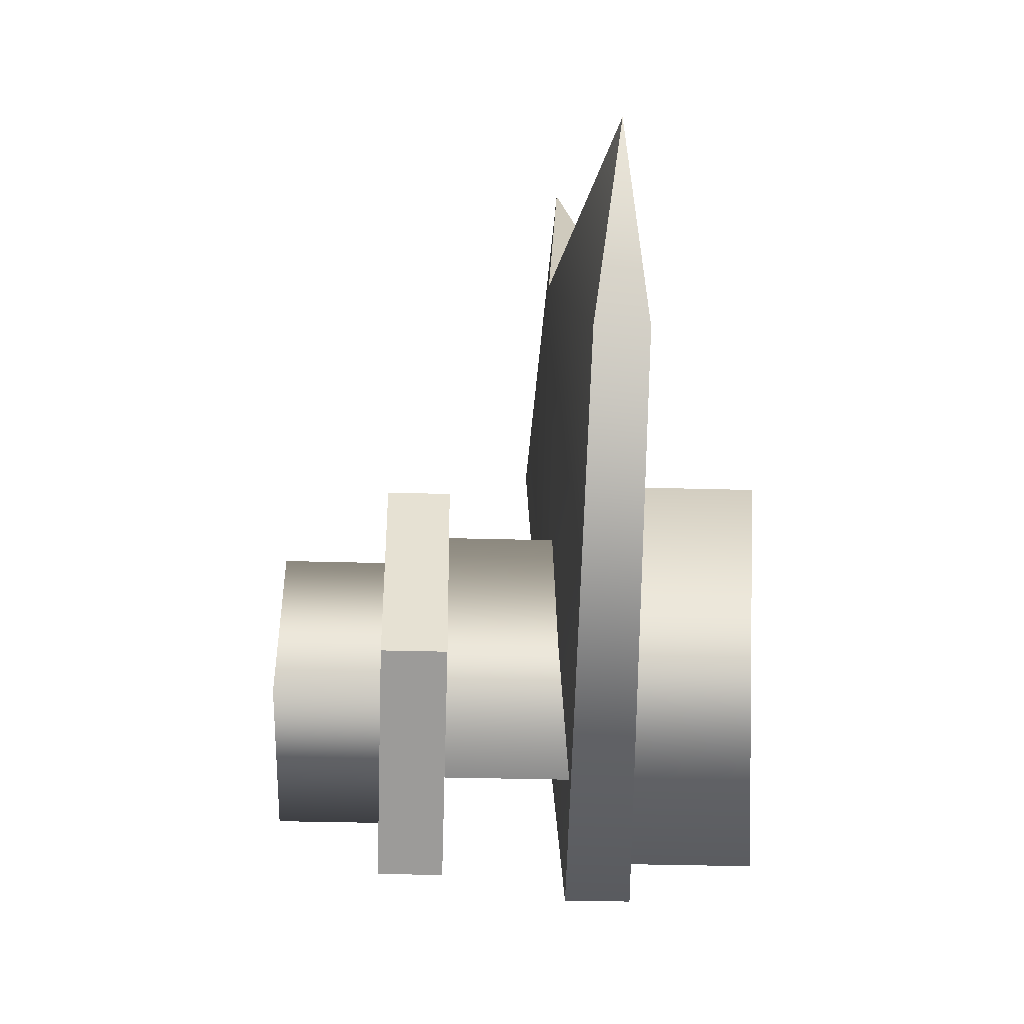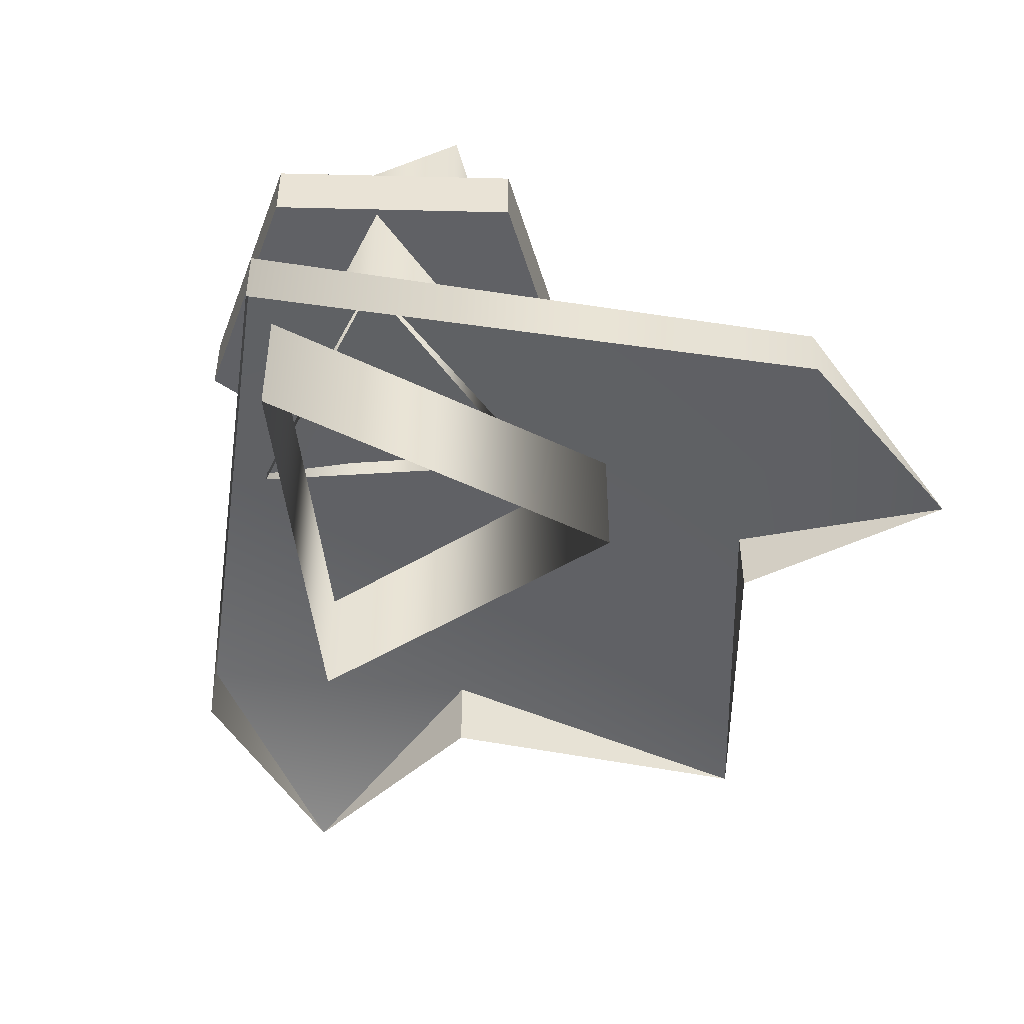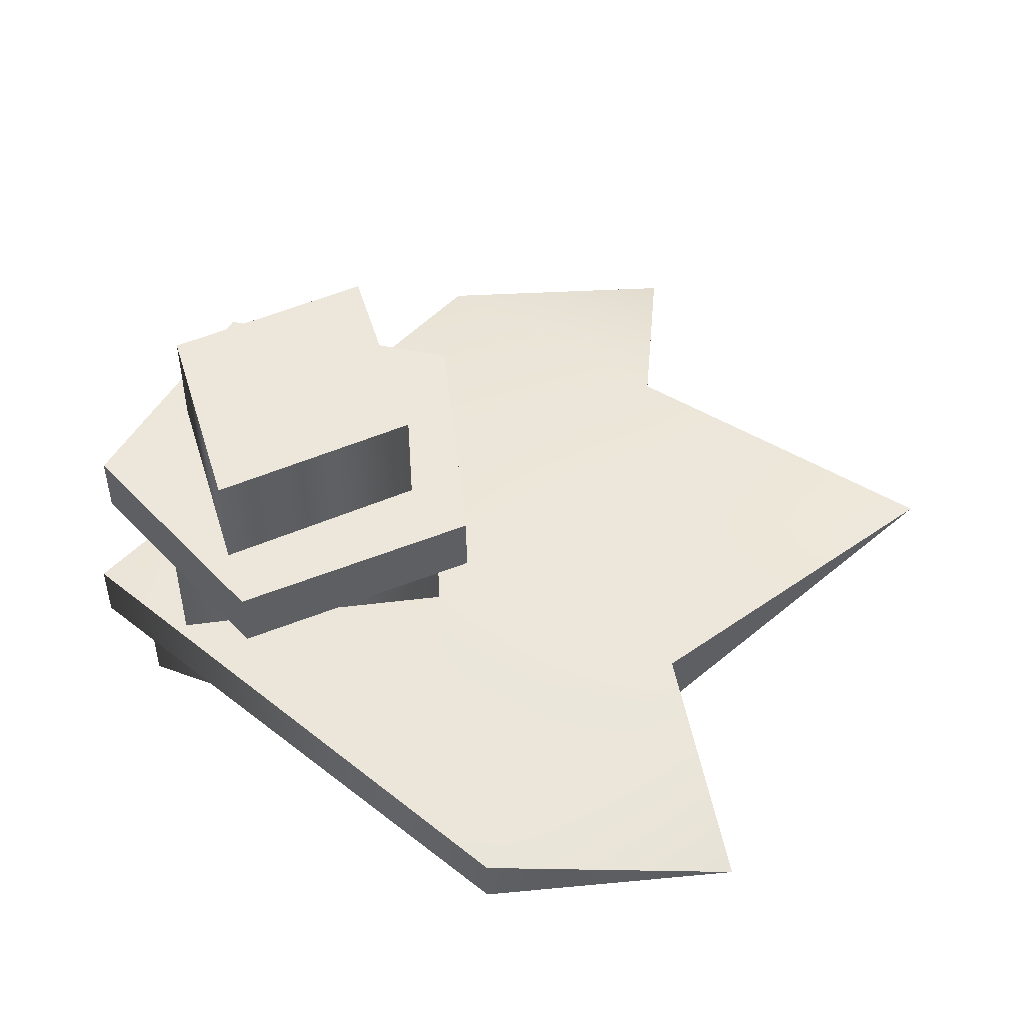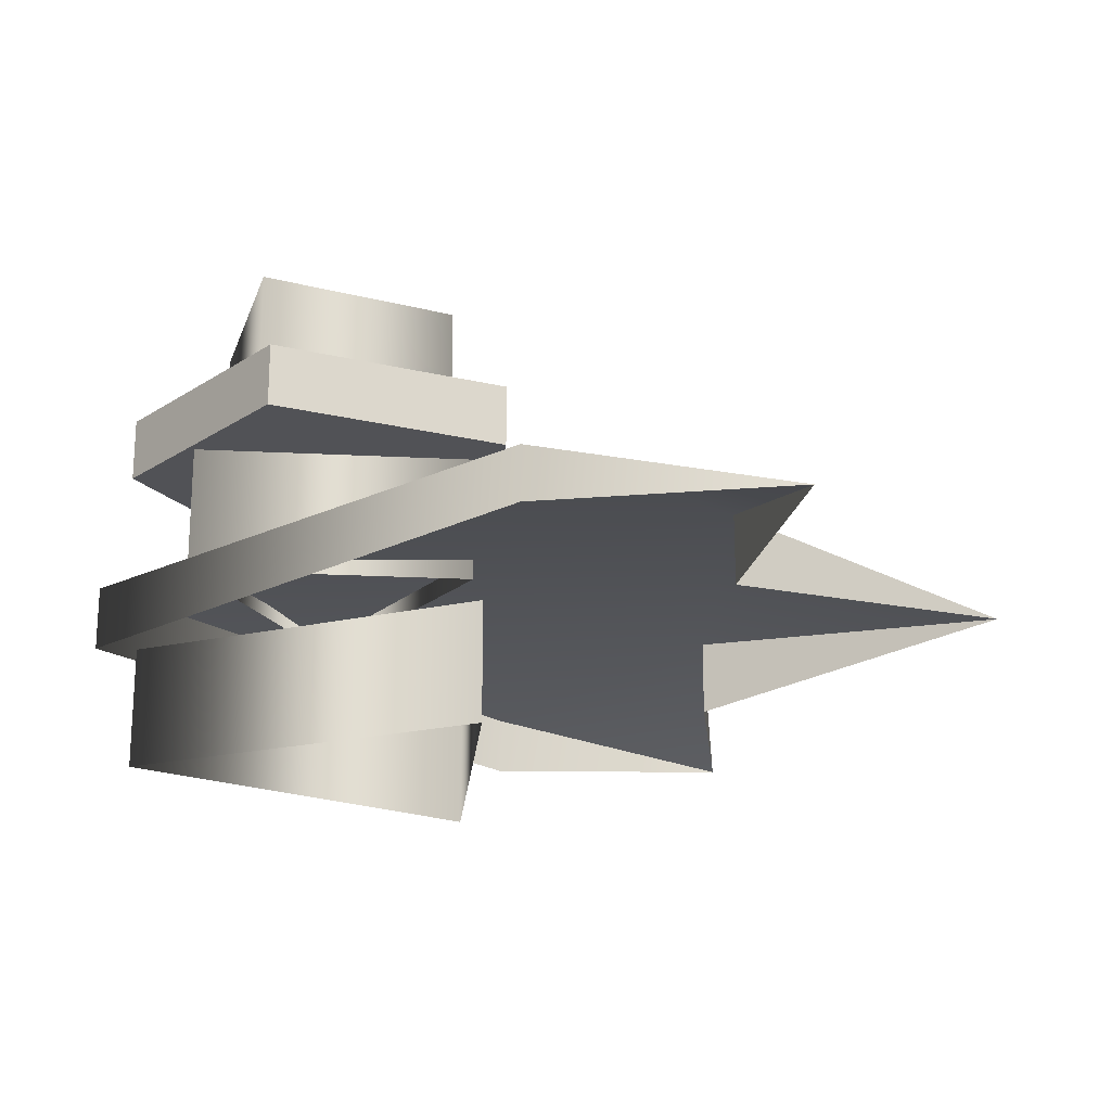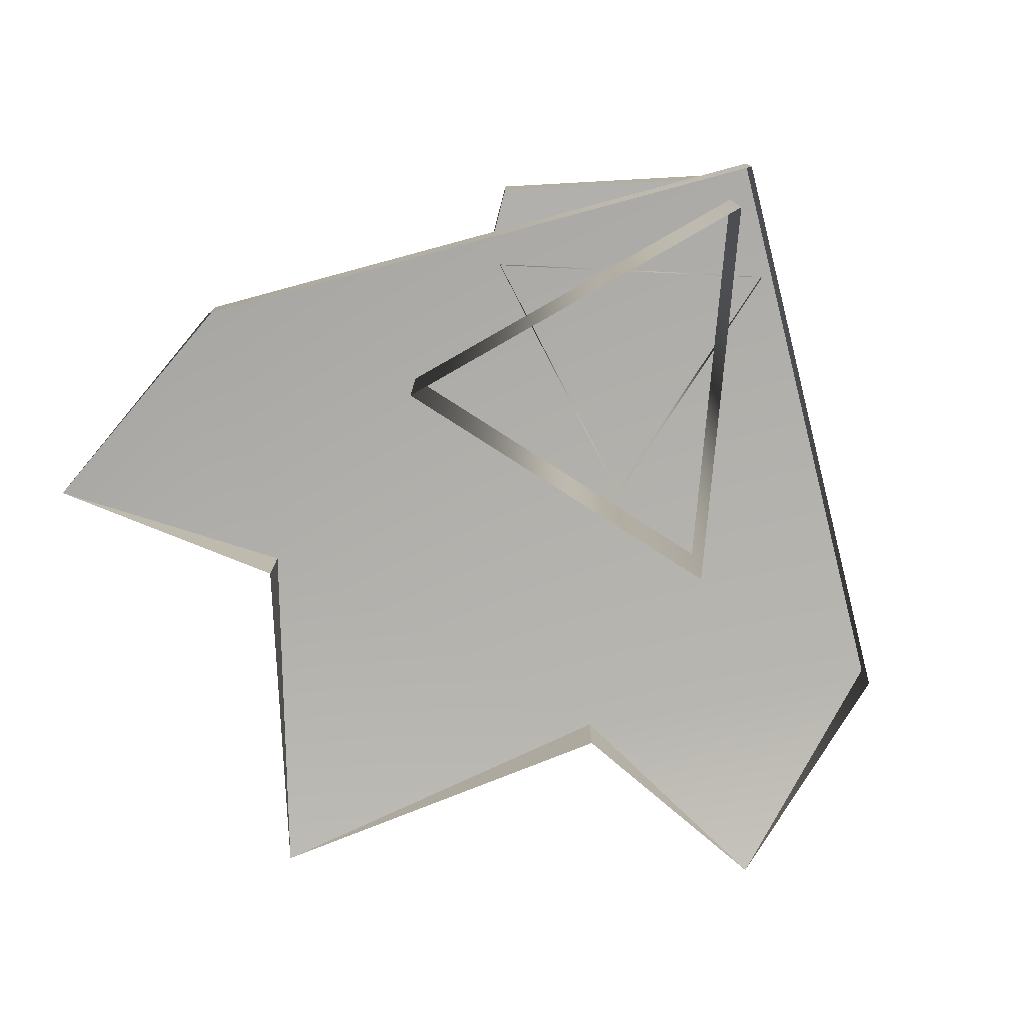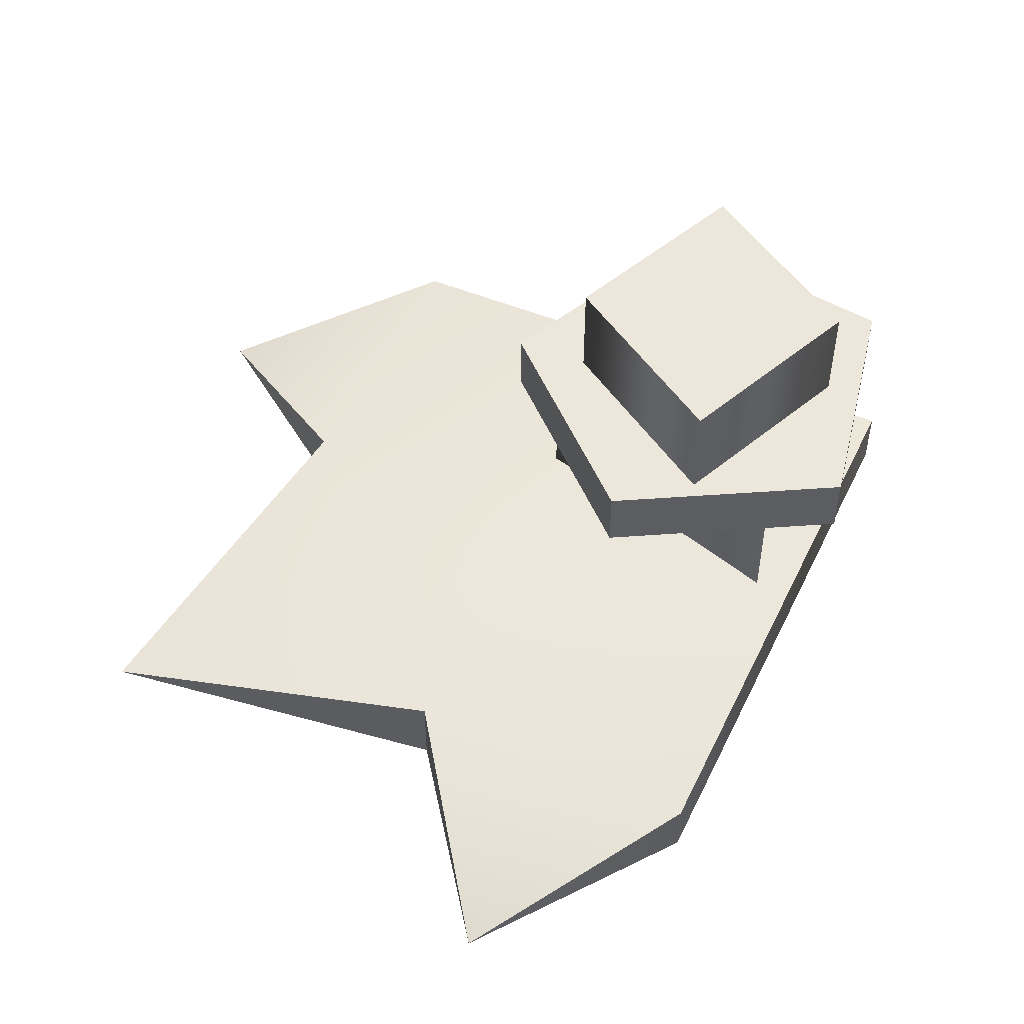
<metadata>
{"format":"obj","ext":"obj","renderer":"f3d","projection":"perspective","resolution":1024,"background":"white","views":[{"elev":-34.1,"azim":-92.2,"up":"+Z"},{"elev":-48.7,"azim":-145.9,"up":"+Y"},{"elev":51.0,"azim":-95.9,"up":"+Y"},{"elev":-21.3,"azim":-95.3,"up":"+Y"},{"elev":-78.8,"azim":147.3,"up":"+Y"},{"elev":52.3,"azim":67.4,"up":"+Y"}]}
</metadata>
<code>
g Plant_Small_B_Pink_LOD
v -0.09076 0.06021 0.1703
v -0.1913 0.06434 0.185
v -0.09078 0.0919 0.1702
v -0.000405 0.08183 0.3076
v 0.08539 0.09503 0.1829
v 0.08546 0.0605 0.1829
v -0.000405 0.08183 0.3076
v -0.09076 0.06021 0.1703
v -0.09078 0.0919 0.1702
v 0.08539 0.09503 0.1829
v 0.1895 0.061 0.2029
v 0.08546 0.0605 0.1829
v -0.03673 0.1367 0.06249
v -0.03673 0.07925 -0.06249
v -0.03673 0.1367 -0.06249
v -0.03673 0.07925 0.06249
v 0.07151 0.1367 -1.863e-08
v 0.07151 0.07925 -2.235e-08
v -0.03673 0.1367 -0.06249
v -0.03673 0.07925 -0.06249
v 0.05334 0.1367 0.07435
v 0.08705 0.165 -0.02849
v 0.08705 0.1367 -0.02849
v 0.05334 0.165 0.07435
v -0.05437 0.1367 0.07528
v 0.05334 0.165 0.07435
v 0.05334 0.1367 0.07435
v -0.05437 0.1651 0.07528
v -0.0006482 0.1367 -0.09186
v -0.0879 0.165 -0.02927
v -0.0879 0.1367 -0.02927
v -0.0006482 0.165 -0.09186
v 0.08705 0.1367 -0.02849
v -0.0006482 0.165 -0.09186
v -0.0006482 0.1367 -0.09186
v 0.08705 0.165 -0.02849
v -0.0879 0.1367 -0.02927
v -0.05437 0.1651 0.07528
v -0.05437 0.1367 0.07528
v -0.0879 0.165 -0.02927
v -0.0006482 0.165 -0.09186
v -0.05437 0.1651 0.07528
v -0.0879 0.165 -0.02927
v 0.08705 0.165 -0.02849
v 0.05334 0.165 0.07435
v -0.03061 0.2117 0.05189
v -0.06057 0.165 -0.0346
v -0.06057 0.2117 -0.0346
v -0.03061 0.165 0.05189
v 0.02931 0.165 -0.05189
v -0.06057 0.2117 -0.0346
v -0.06057 0.165 -0.0346
v 0.02931 0.2117 -0.05189
v 0.05927 0.165 0.0346
v 0.05927 0.2117 0.0346
v 0.05927 0.2117 0.0346
v -0.03061 0.165 0.05189
v -0.03061 0.2117 0.05189
v 0.05927 0.165 0.0346
v -0.03061 0.2117 0.05189
v 0.02931 0.2117 -0.05189
v 0.05927 0.2117 0.0346
v -0.06057 0.2117 -0.0346
v -0.07865 0.05415 0.06438
v 0.07735 4.098e-08 0.06438
v -0.07865 4.098e-08 0.06438
v 0.07735 0.05415 0.06438
v -0.000649 4.127e-08 -0.08509
v -0.000649 0.05415 -0.08509
v -0.000649 0.05415 -0.08509
v -0.07865 4.098e-08 0.06438
v -0.000649 4.127e-08 -0.08509
v -0.07865 0.05415 0.06438
v -0.1861 0.07906 0.07157
v -0.09078 0.0919 0.1702
v -0.1913 0.06434 0.185
v -0.000649 0.08253 -0.1031
v 0.08539 0.09503 0.1829
v -0.000405 0.08183 0.3076
v 0.1752 0.08119 0.09056
v 0.1895 0.061 0.2029
v -0.1861 0.07906 0.07157
v -0.1913 0.06434 0.185
v -0.1861 0.05496 0.0716
v -0.000649 0.05415 -0.1031
v -0.000649 0.08253 -0.1031
v 0.1752 0.08119 0.09056
v 0.1752 0.05409 0.09056
v 0.1895 0.061 0.2029
v 0.05334 0.1367 0.07435
v -0.0006356 0.1367 -4.222e-05
v -0.05437 0.1367 0.07528
v 0.08705 0.1367 -0.02849
v -0.0879 0.1367 -0.02927
v -0.0006482 0.1367 -0.09186
g Plant_Small_B_Pink_LOD_0
f 3 2 1
f 6 5 4
f 9 8 7
f 12 11 10
f 15 14 13
f 16 13 14
f 13 16 17
f 18 17 16
f 17 18 19
f 20 19 18
f 23 22 21
f 24 21 22
f 27 26 25
f 28 25 26
f 31 30 29
f 32 29 30
f 35 34 33
f 36 33 34
f 39 38 37
f 40 37 38
f 43 42 41
f 41 42 44
f 44 42 45
f 48 47 46
f 49 46 47
f 52 51 50
f 53 50 51
f 50 53 54
f 55 54 53
f 58 57 56
f 59 56 57
f 62 61 60
f 63 60 61
f 66 65 64
f 67 64 65
f 65 68 67
f 69 67 68
f 72 71 70
f 73 70 71
f 76 75 74
f 74 75 77
f 75 78 77
f 78 75 79
f 77 78 80
f 81 80 78
f 84 83 82
f 84 82 85
f 86 85 82
f 86 87 85
f 88 85 87
f 88 87 89
f 92 91 90
f 93 90 91
f 92 94 91
f 93 91 95
f 94 95 91

</code>
